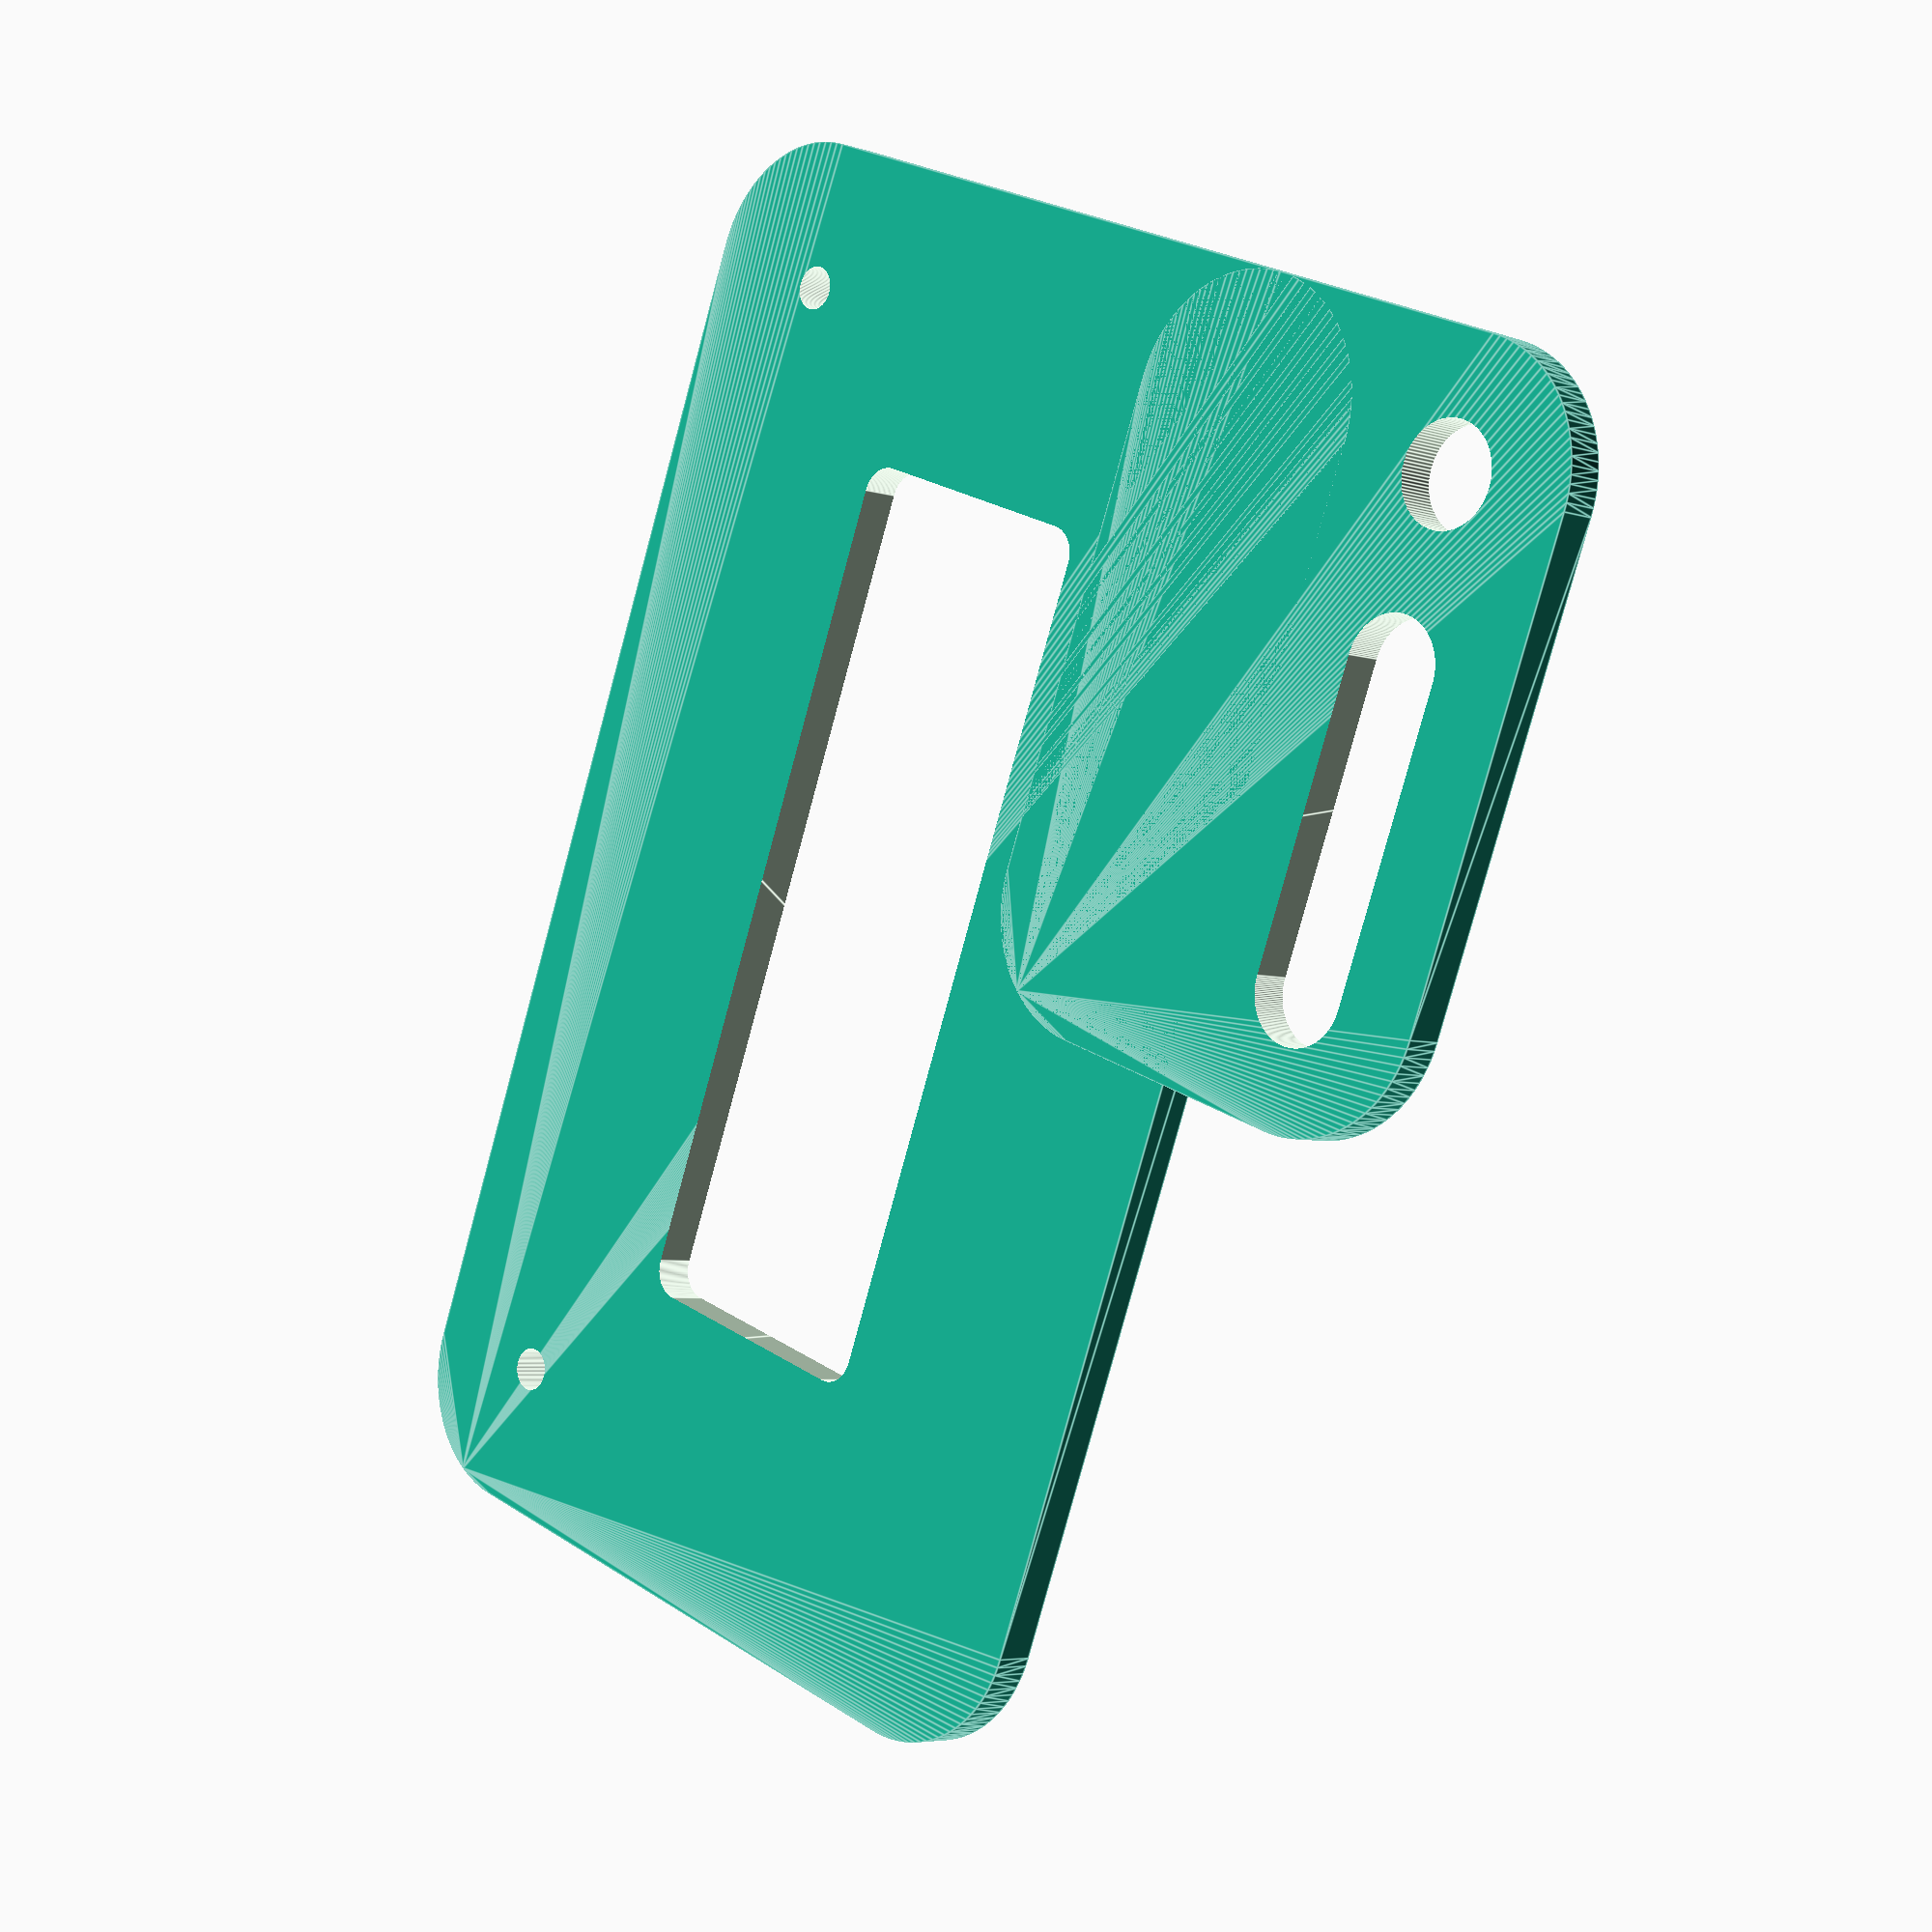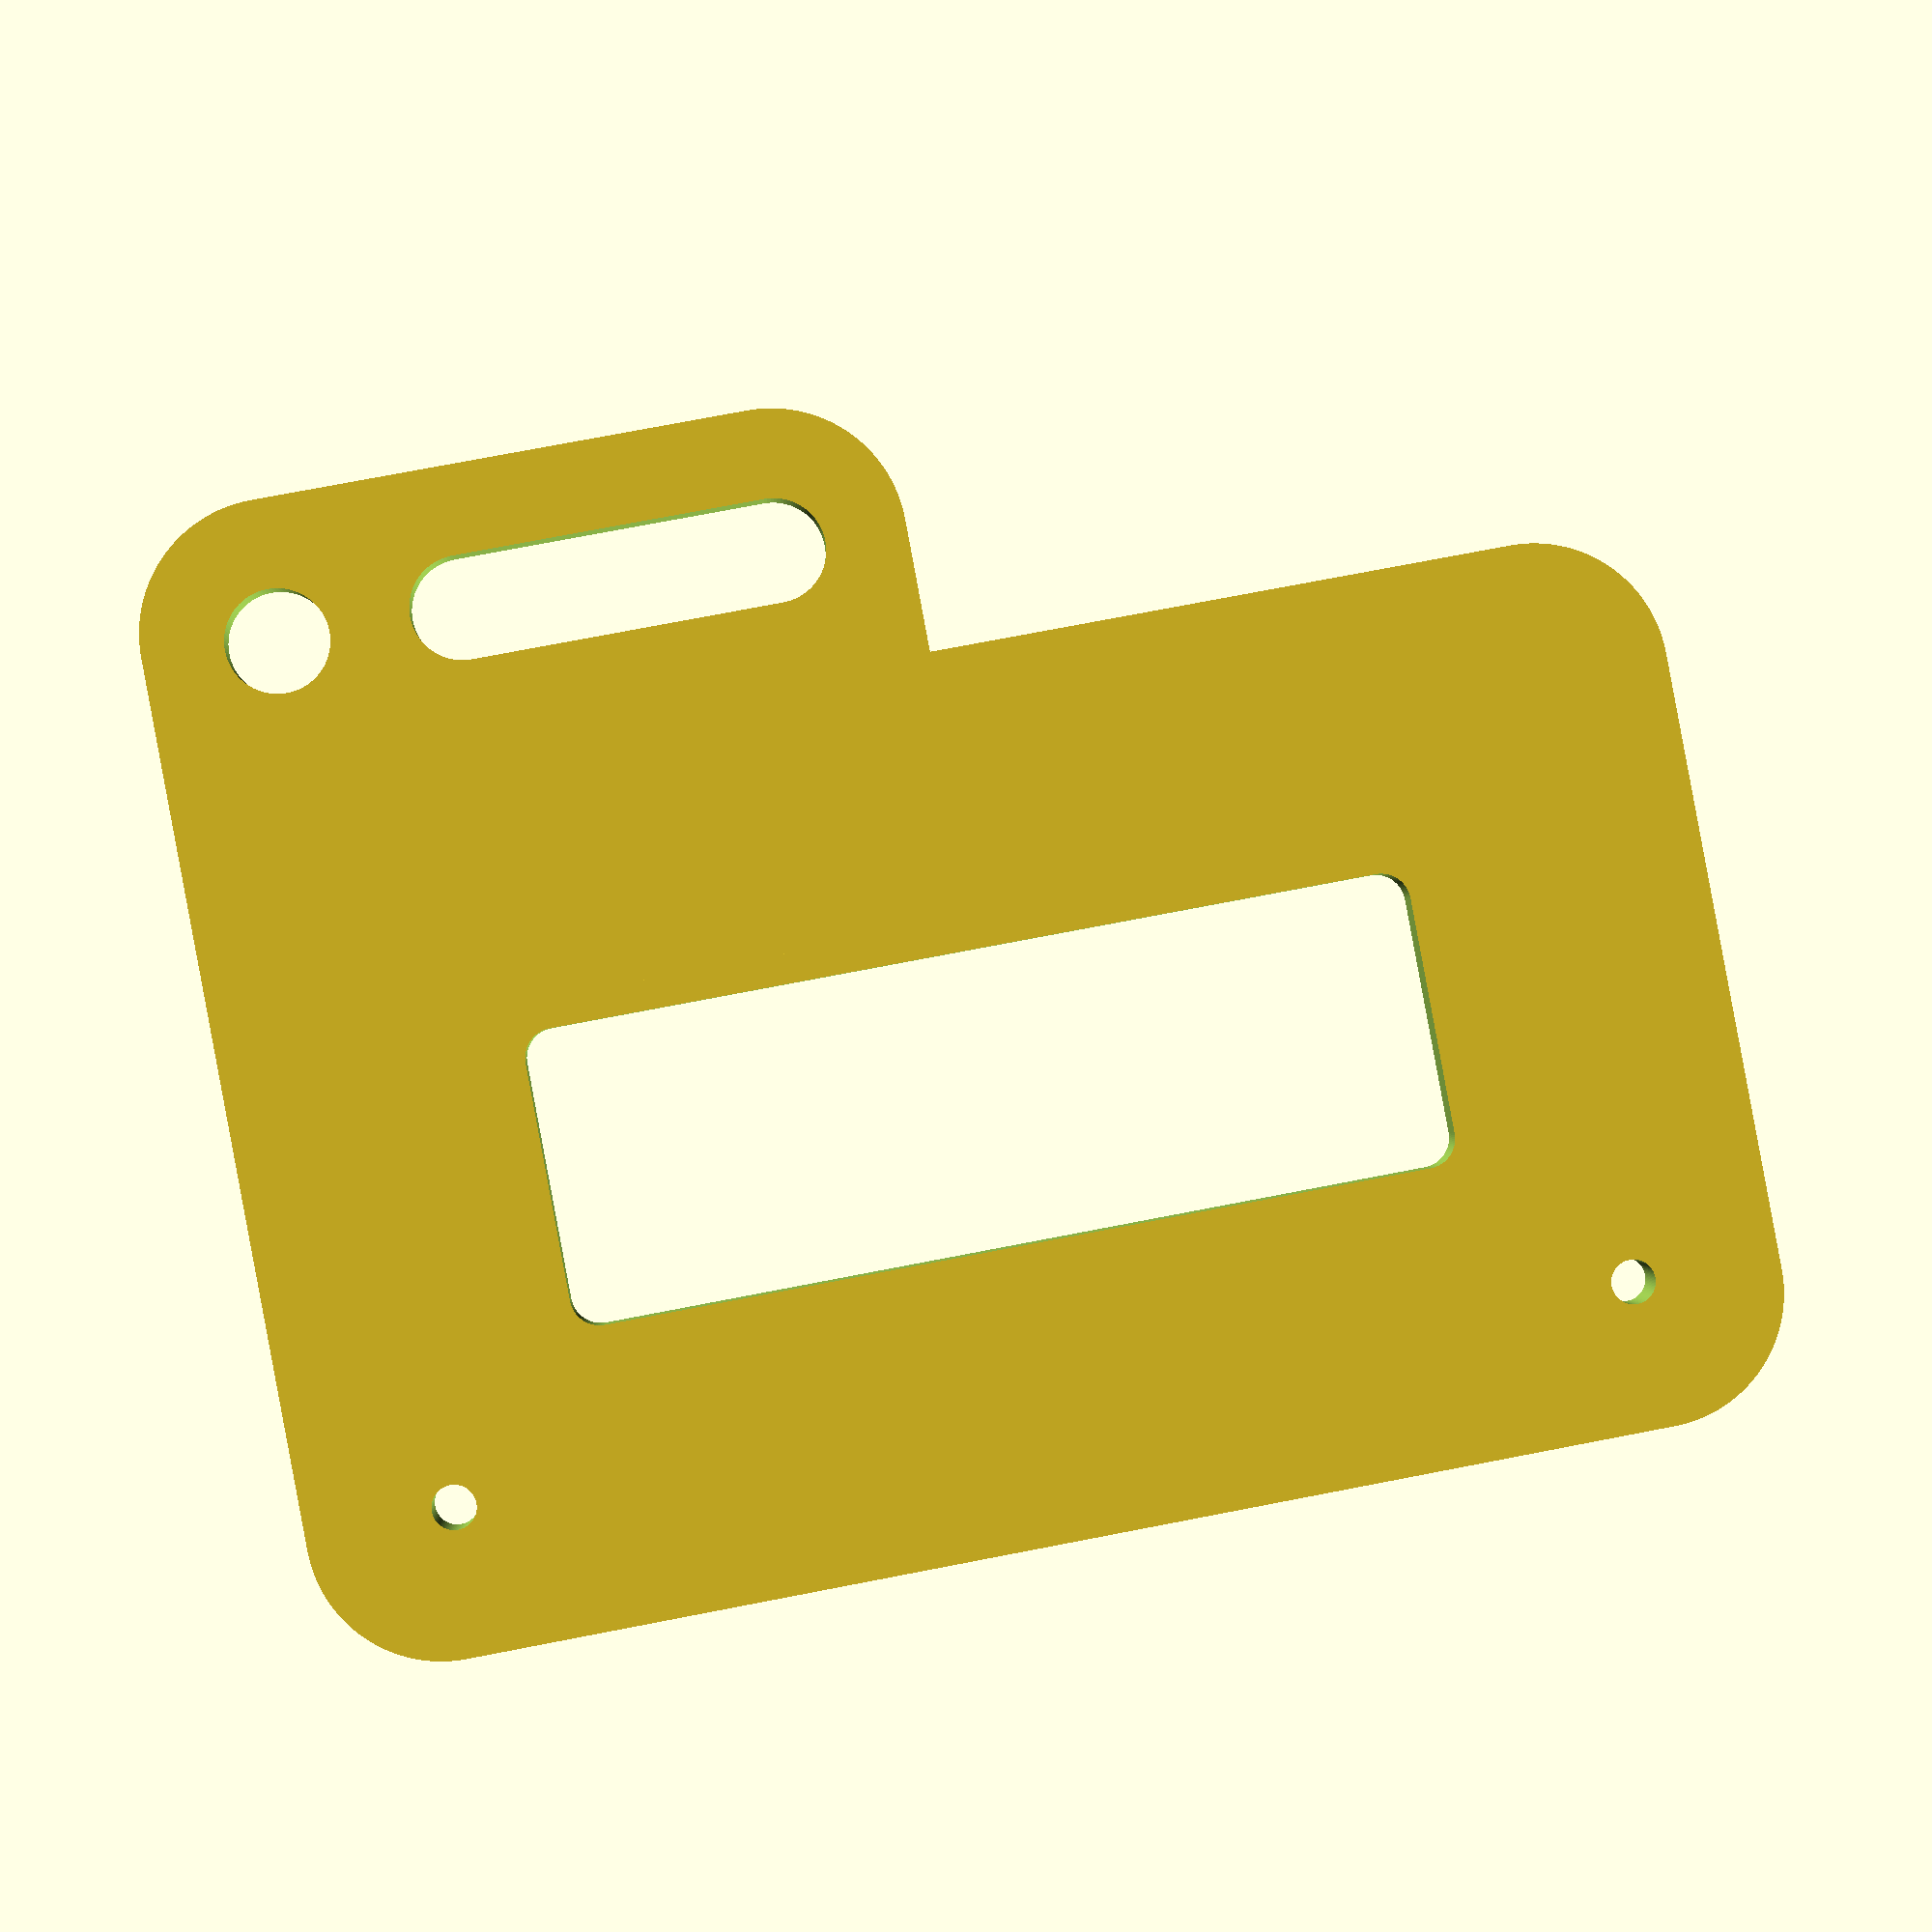
<openscad>
//=============================================================================
// netgear-switch-rack-mount.scad
//
// For mounting a Netgear GS108PE PoE switch off the side of a rack.
//=============================================================================
// Written in 2018 by Patrick Barrett
//
// To the extent possible under law, the author(s) have dedicated all copyright
// and related and neighboring rights to this work to the public domain
// worldwide. This work is distributed without any warranty.
//
// See <http://creativecommons.org/publicdomain/zero/1.0/> for full dedication.
//=============================================================================
// Conventions
//
// * x,y,z     are offsets
// * l,w,h,d,r are dimensions
//=============================================================================
// dimensions
//=============================================================================

plate_height = 2.75;
plate_w = 60;
plate_l = 100;

body_screw_dia = 3; // hole size
body_screw_x = 50;
body_screw_y1 = 10;
body_screw_y2 = 90;
body_screw_standoff_dia = 8;
body_screw_standoff_height = 1;

rack_screw_w = 18;
rack_screw_dia = 7; // hole size
rack_screw_slot_l = 28;
rack_screw_x = -((rack_screw_dia/2) + 5);
rack_screw_y_from_top = rack_screw_w/2;
rack_screw_to_slot_y = 12.4; // head size
rack_tab_l = rack_screw_y_from_top +
             rack_screw_to_slot_y +
             rack_screw_slot_l +
             rack_screw_w/2 -
             3.5 * 2; // wtf
rack_tab_y = plate_l - rack_tab_l;
rack_screw_y = plate_l - rack_screw_y_from_top;
rack_slot_y = rack_screw_y - rack_screw_to_slot_y - rack_screw_slot_l/2 + 3.5; //wtf

vent_anulus = 20;
vent_x = vent_anulus;
vent_y = vent_anulus;
vent_w = plate_w - 2*vent_anulus;
vent_l = plate_l - 2*vent_anulus;

$fn = 100;

abit = 0.001;
alot = 100;

//=============================================================================
// main soild
//=============================================================================

module raceway_3d(d, l, h) {
    hull() {
        translate([0,-l/2+d/2, 0])
        cylinder(d = d, h = h);
        translate([0,l/2-d/2, 0])
        cylinder(d = d, h = h);
    }
}

module rounded_rect_3d(dim, r, center = true) {
    x = dim[0];
    y = dim[1];
    z = dim[2];
    
    // limit diameter to half of x or y
    rl = r > x/2 ? x/2 : (r > y/2 ? y/2 : r);
    
    translate(center ? [-x/2, -y/2, 0] : [0,0,0])
    hull() {
        translate([rl, rl, 0])
        cylinder(r = rl, h = z);
        
        translate([x-rl, rl, 0])
        cylinder(r = rl, h = z);
        
        translate([x-rl, y-rl, 0])
        cylinder(r = rl, h = z);
        
        translate([rl, y-rl, 0])
        cylinder(r = rl, h = z);
    }
}

difference() {
    union() {
        // Main Plate
        rounded_rect_3d([plate_w, plate_l, plate_height],
                        r = rack_screw_w/2,
                        center= false);
        
        // Top Screw Spacer
        translate([body_screw_x, body_screw_y1, plate_height-abit])
        cylinder(d = body_screw_standoff_dia, h = body_screw_standoff_height);
        // Bottom Screw Spacer
        translate([body_screw_x, body_screw_y2, plate_height-abit])
        cylinder(d = body_screw_standoff_dia, h = body_screw_standoff_height);
        
        // Rack Tab
        translate([0,rack_tab_l/2 + rack_tab_y,0])
        rounded_rect_3d([rack_screw_w * 2, rack_tab_l, plate_height],
                        r = rack_screw_w/2);
    }
    
    // Top Screw Hole
    translate([body_screw_x, body_screw_y1, -alot/2])
    cylinder(d = body_screw_dia, h = alot);
    // Bottom Screw Hole
    translate([body_screw_x, body_screw_y2, -alot/2])
    cylinder(d = body_screw_dia, h = alot);
    
    // Rack Screw Hole
    translate([rack_screw_x, rack_screw_y, -alot/2])
    cylinder(d = rack_screw_dia, h = alot);
    
    // Rack Screw Slot
    translate([rack_screw_x, rack_slot_y, -alot/2])
    raceway_3d(d = rack_screw_dia, l = rack_screw_slot_l, h = alot);
    
    // Vent Hole
    translate([vent_x,vent_y,-alot/2])
    rounded_rect_3d([vent_w, vent_l, alot], r = 2, center = false);
    
}

</openscad>
<views>
elev=4.8 azim=338.9 roll=223.5 proj=p view=edges
elev=0.8 azim=100.6 roll=177.3 proj=p view=solid
</views>
